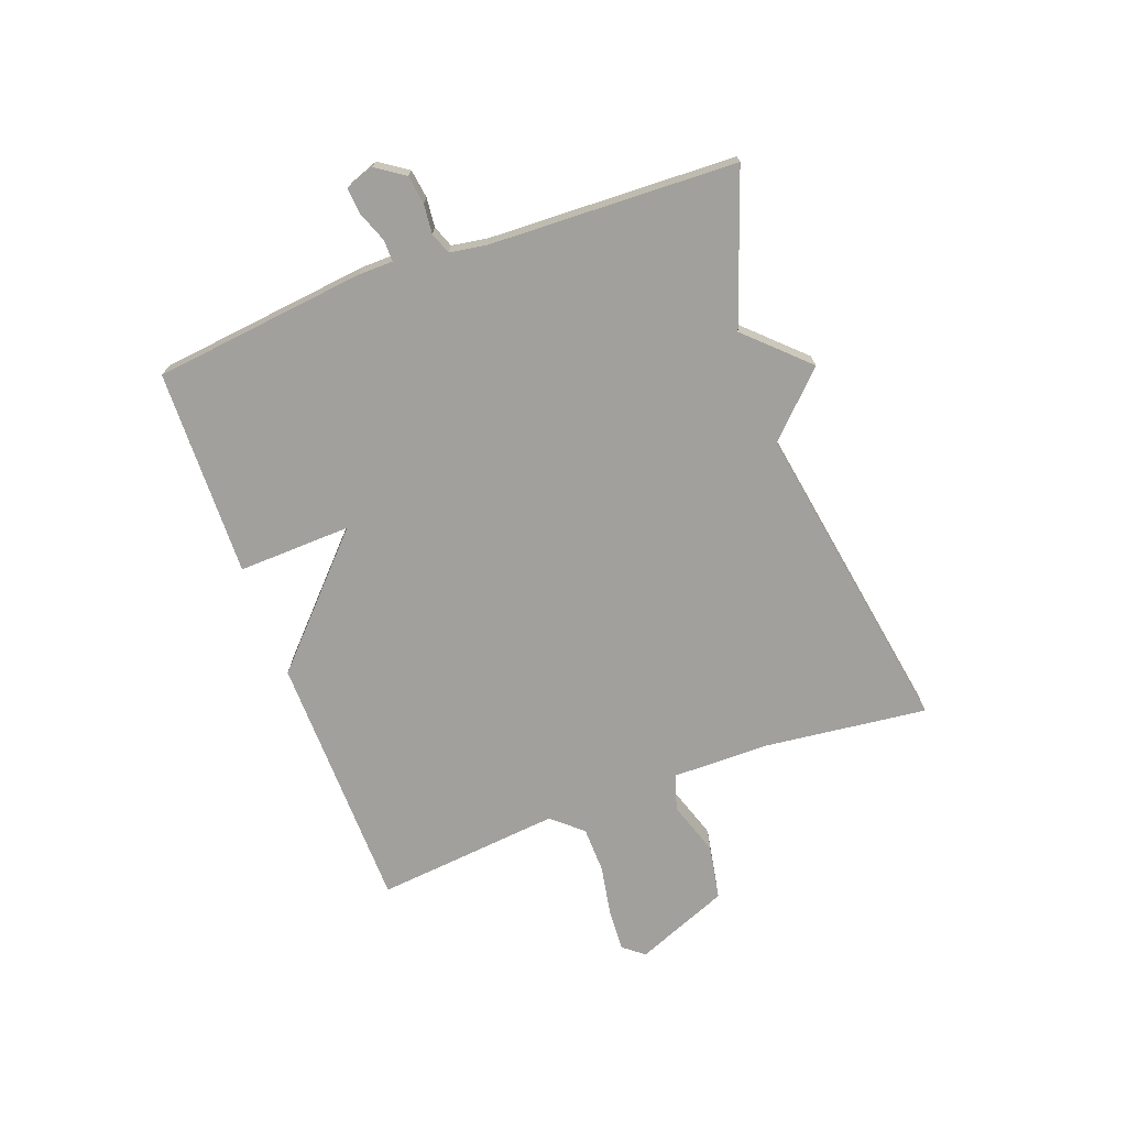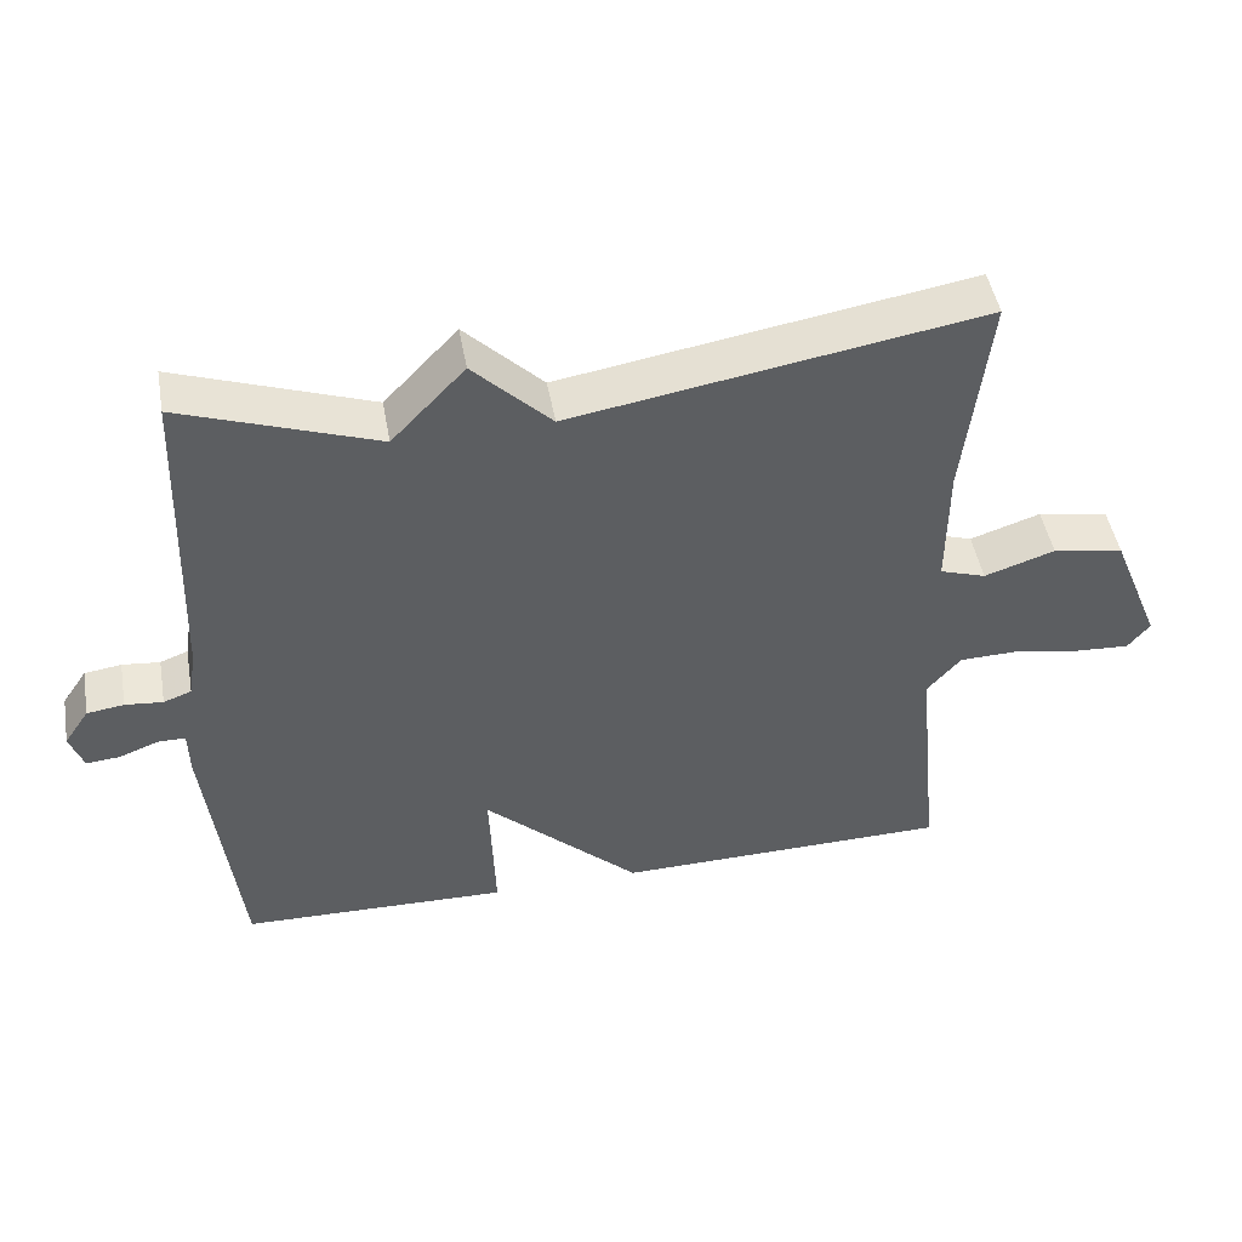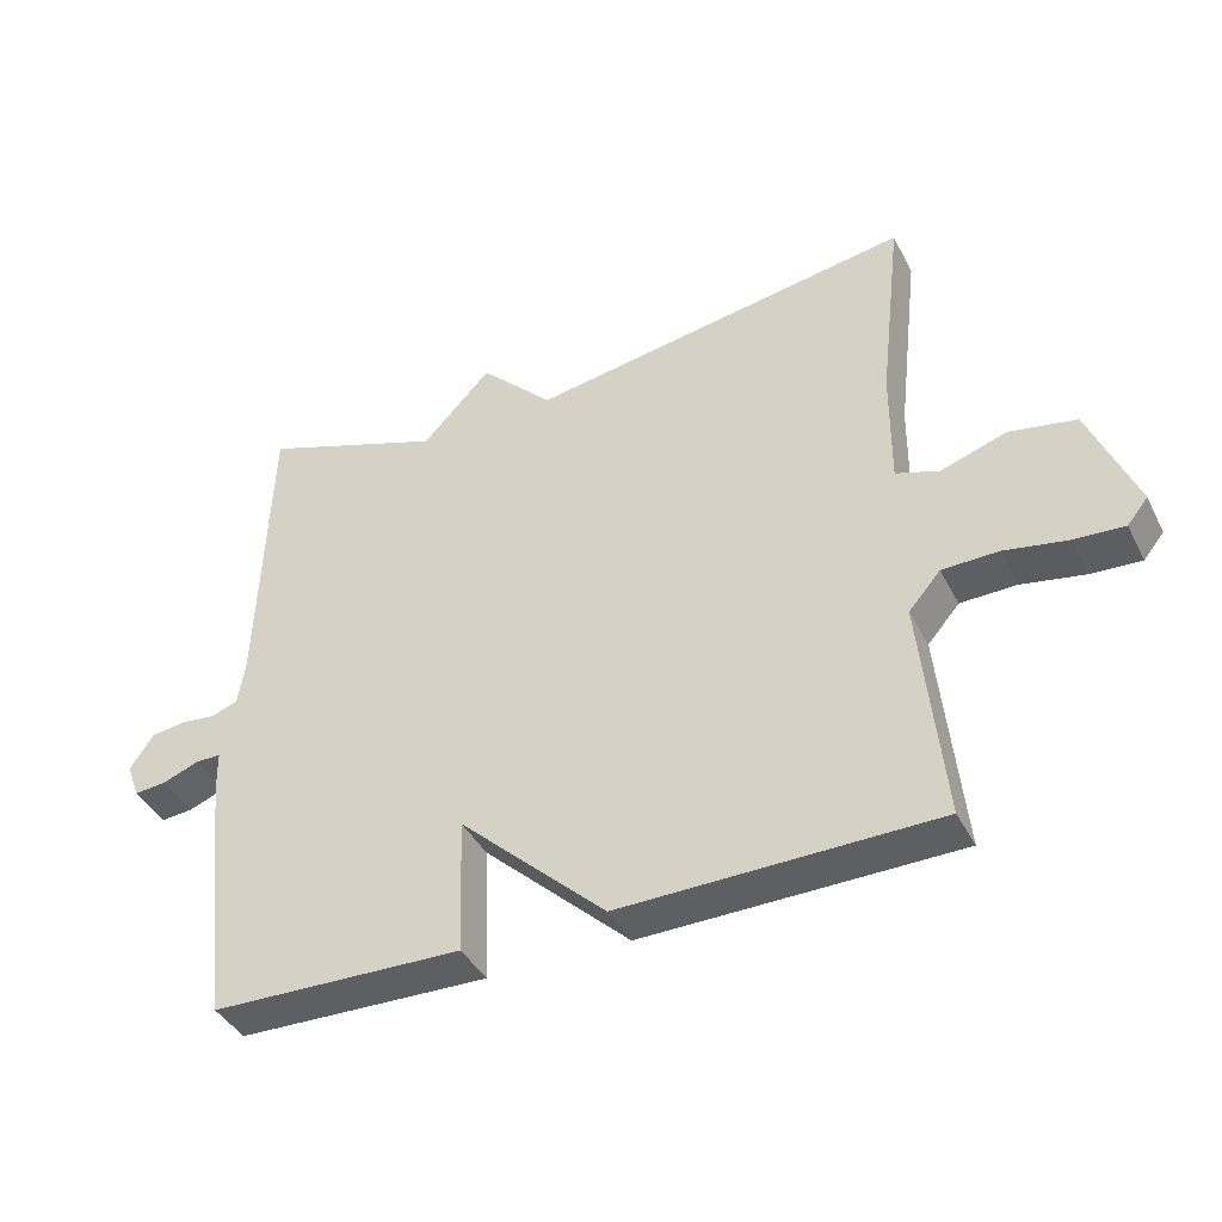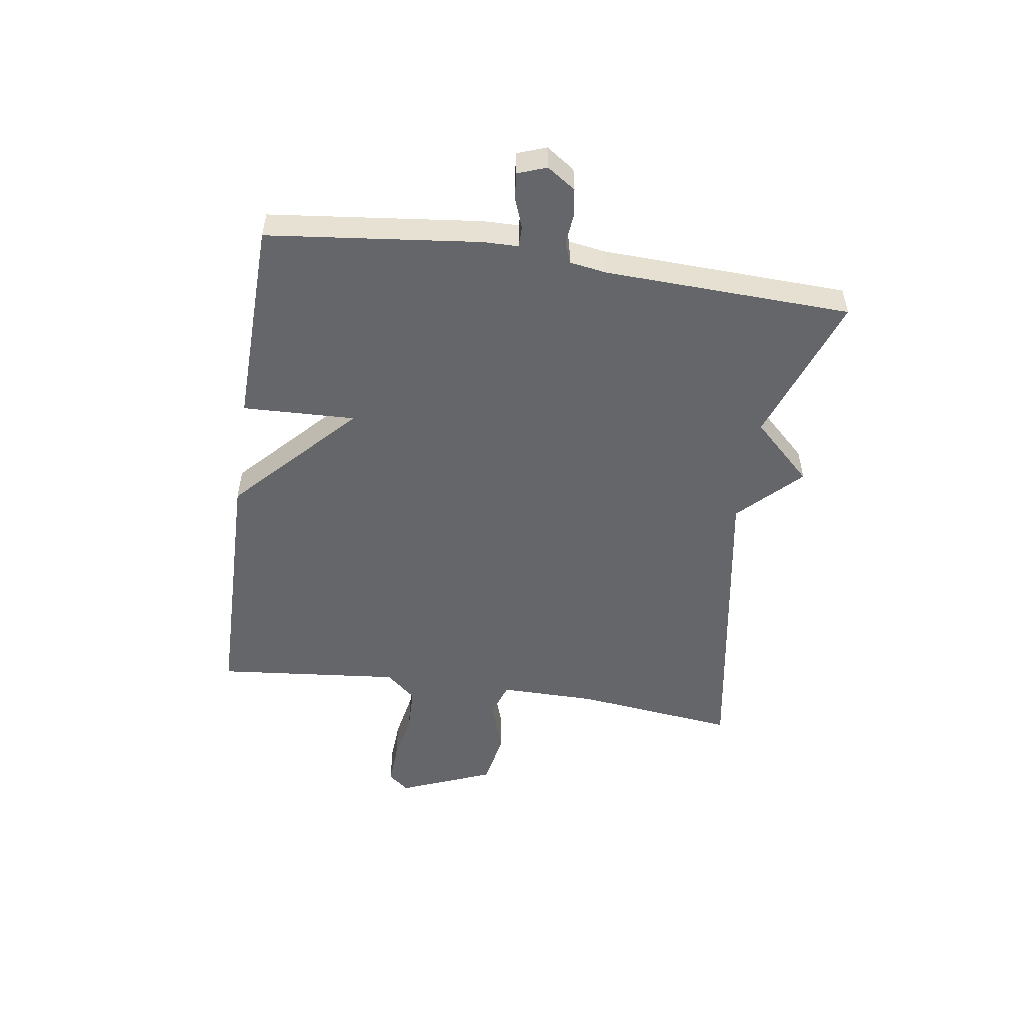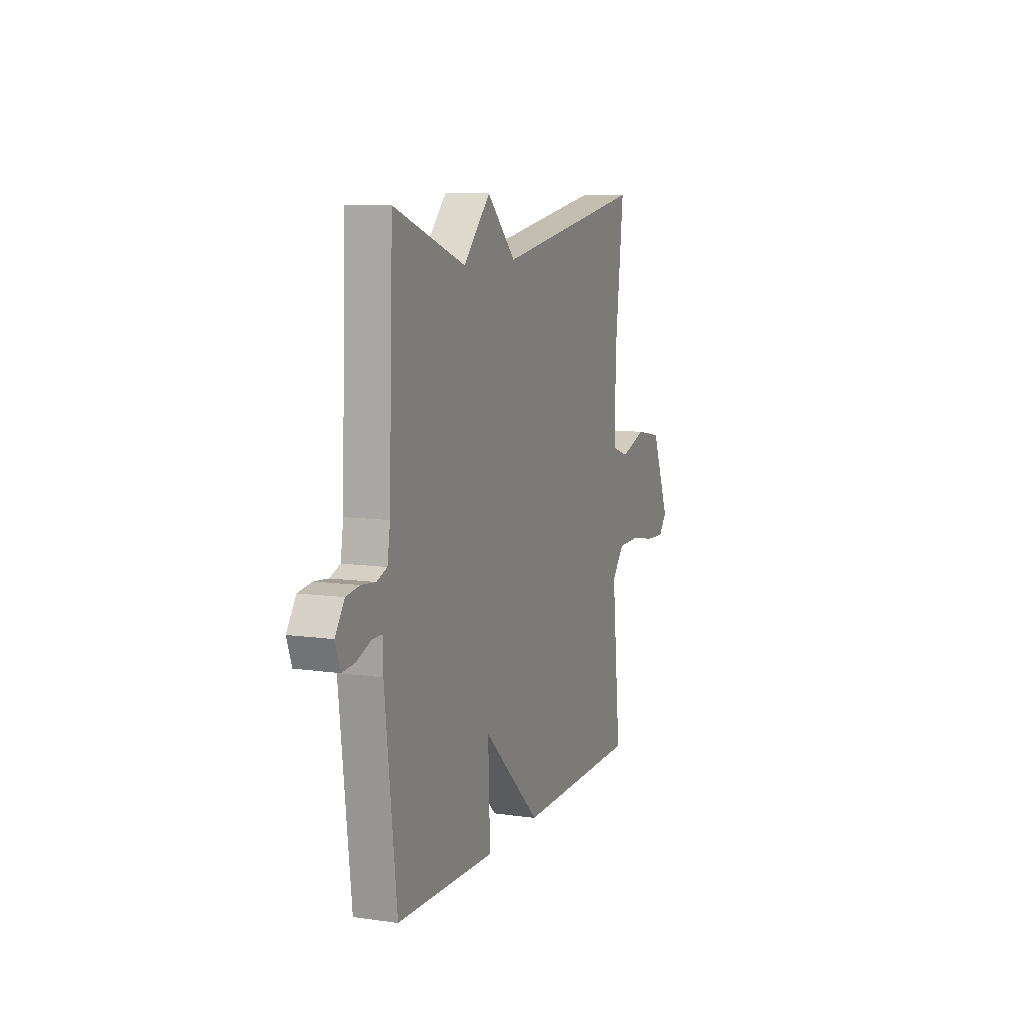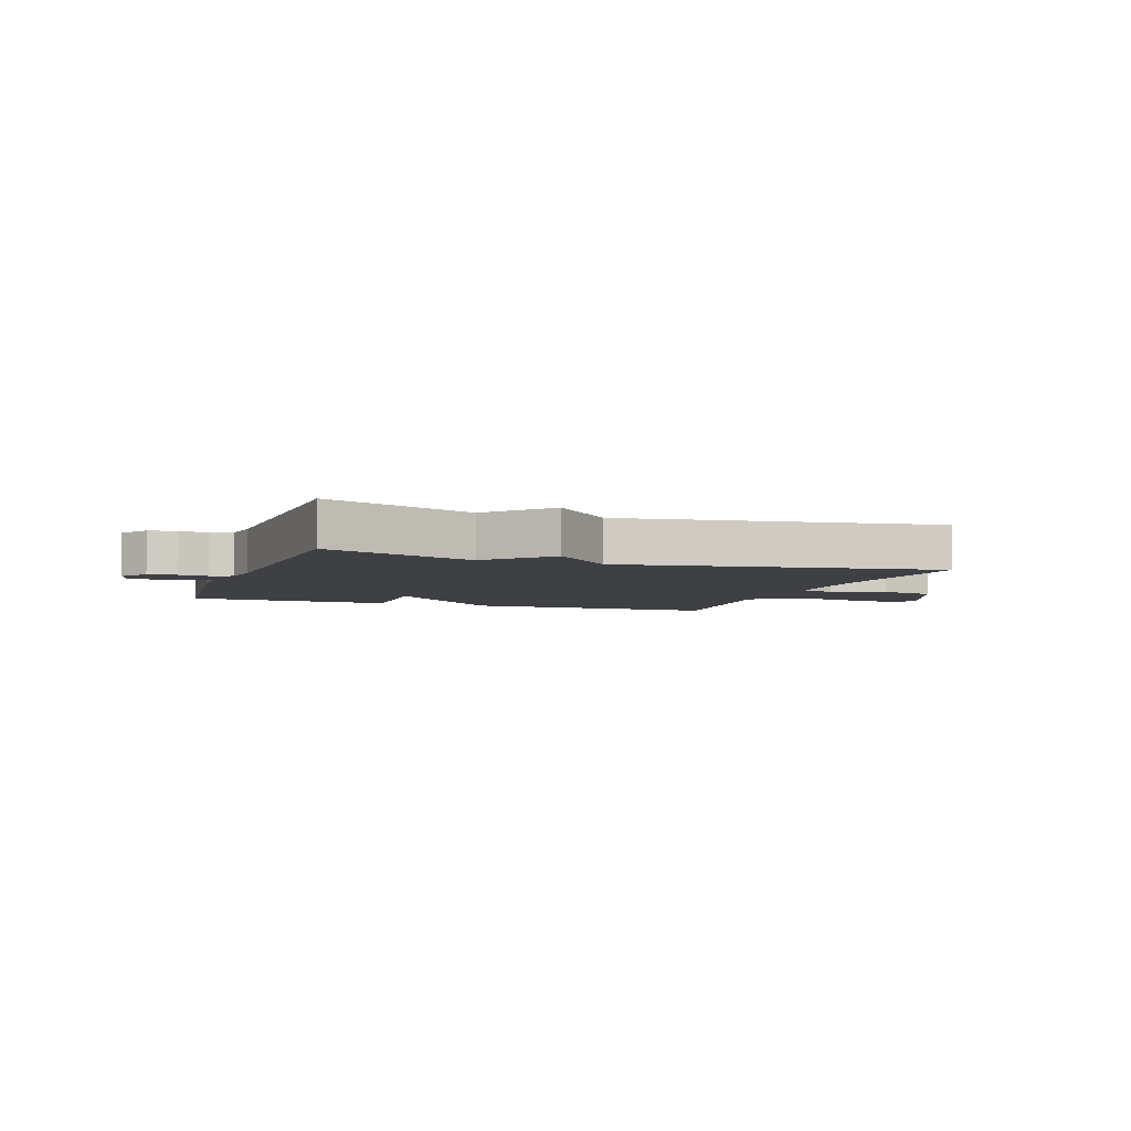
<metadata>
{"format":"obj","ext":"obj","renderer":"f3d","projection":"perspective","resolution":1024,"background":"white","views":[{"elev":-71.7,"azim":-69.8,"up":"+Y"},{"elev":47.5,"azim":-10.1,"up":"+Z"},{"elev":-40.6,"azim":25.2,"up":"+Z"},{"elev":-51.7,"azim":-98.6,"up":"+Y"},{"elev":9.2,"azim":-69.2,"up":"+Z"},{"elev":-5.1,"azim":-19.7,"up":"+Y"}]}
</metadata>
<code>
v -0.5 0.07 -0.5
v -0.542 0.07 -0.136
v -0.543 0.07 -0.076
v -0.579 0.07 -0.076
v -0.631 0.07 -0.096
v -0.676 0.07 -0.1
v -0.694 0.07 -0.051
v -0.661 0.07 -0.002
v -0.612 0.07 0.005
v -0.562 0.07 0
v -0.525 0.07 0.014
v -0.515 0.07 0.077
v -0.5 0.07 0.5
v -0.242 0.07 0.409
v -0.145 0.07 0.511
v -0.042 0.07 0.409
v 0.5 0.07 0.5
v 0.468 0.07 0.222
v 0.467 0.07 0.055
v 0.528 0.07 0.035
v 0.621 0.07 0.066
v 0.715 0.07 0.049
v 0.781 0.07 -0.112
v 0.752 0.07 -0.148
v 0.681 0.07 -0.144
v 0.592 0.07 -0.128
v 0.513 0.07 -0.13
v 0.468 0.07 -0.182
v 0.5 0.07 -0.5
v 0.055 0.07 -0.508
v -0.152 0.07 -0.314
v -0.145 0.07 -0.508
v -0.5 0 -0.5
v -0.542 0 -0.136
v -0.543 0 -0.076
v -0.579 0 -0.076
v -0.631 0 -0.096
v -0.676 0 -0.1
v -0.694 0 -0.051
v -0.661 0 -0.002
v -0.612 0 0.005
v -0.562 0 0
v -0.525 0 0.014
v -0.515 0 0.077
v -0.5 0 0.5
v -0.242 0 0.409
v -0.145 0 0.511
v -0.042 0 0.409
v 0.5 0 0.5
v 0.468 0 0.222
v 0.467 0 0.055
v 0.528 0 0.035
v 0.621 0 0.066
v 0.715 0 0.049
v 0.781 0 -0.112
v 0.752 0 -0.148
v 0.681 0 -0.144
v 0.592 0 -0.128
v 0.513 0 -0.13
v 0.468 0 -0.182
v 0.5 0 -0.5
v 0.055 0 -0.508
v -0.152 0 -0.314
v -0.145 0 -0.508
f 1 2 3
f 32 1 3
f 31 32 3
f 28 29 30 31
f 27 28 31 3
f 26 27 3
f 24 25 26
f 23 24 26
f 22 23 26
f 21 22 26
f 20 21 26
f 19 20 26 3
f 18 19 3 4
f 16 17 18 4
f 14 15 16 4
f 12 13 14
f 11 12 14
f 11 14 4
f 5 6 7
f 4 5 7
f 11 4 7
f 10 11 7
f 7 8 9 10
f 35 34 33
f 35 33 64
f 35 64 63
f 63 62 61 60
f 35 63 60 59
f 35 59 58
f 58 57 56
f 58 56 55
f 58 55 54
f 58 54 53
f 58 53 52
f 35 58 52 51
f 36 35 51 50
f 36 50 49 48
f 36 48 47 46
f 46 45 44
f 46 44 43
f 36 46 43
f 39 38 37
f 39 37 36
f 39 36 43
f 39 43 42
f 42 41 40 39
f 1 33 34 2
f 2 34 35 3
f 3 35 36 4
f 4 36 37 5
f 5 37 38 6
f 6 38 39 7
f 7 39 40 8
f 8 40 41 9
f 9 41 42 10
f 10 42 43 11
f 11 43 44 12
f 12 44 45 13
f 13 45 46 14
f 14 46 47 15
f 15 47 48 16
f 16 48 49 17
f 17 49 50 18
f 18 50 51 19
f 19 51 52 20
f 20 52 53 21
f 21 53 54 22
f 22 54 55 23
f 23 55 56 24
f 24 56 57 25
f 25 57 58 26
f 26 58 59 27
f 27 59 60 28
f 28 60 61 29
f 29 61 62 30
f 30 62 63 31
f 31 63 64 32
f 32 64 33 1

</code>
